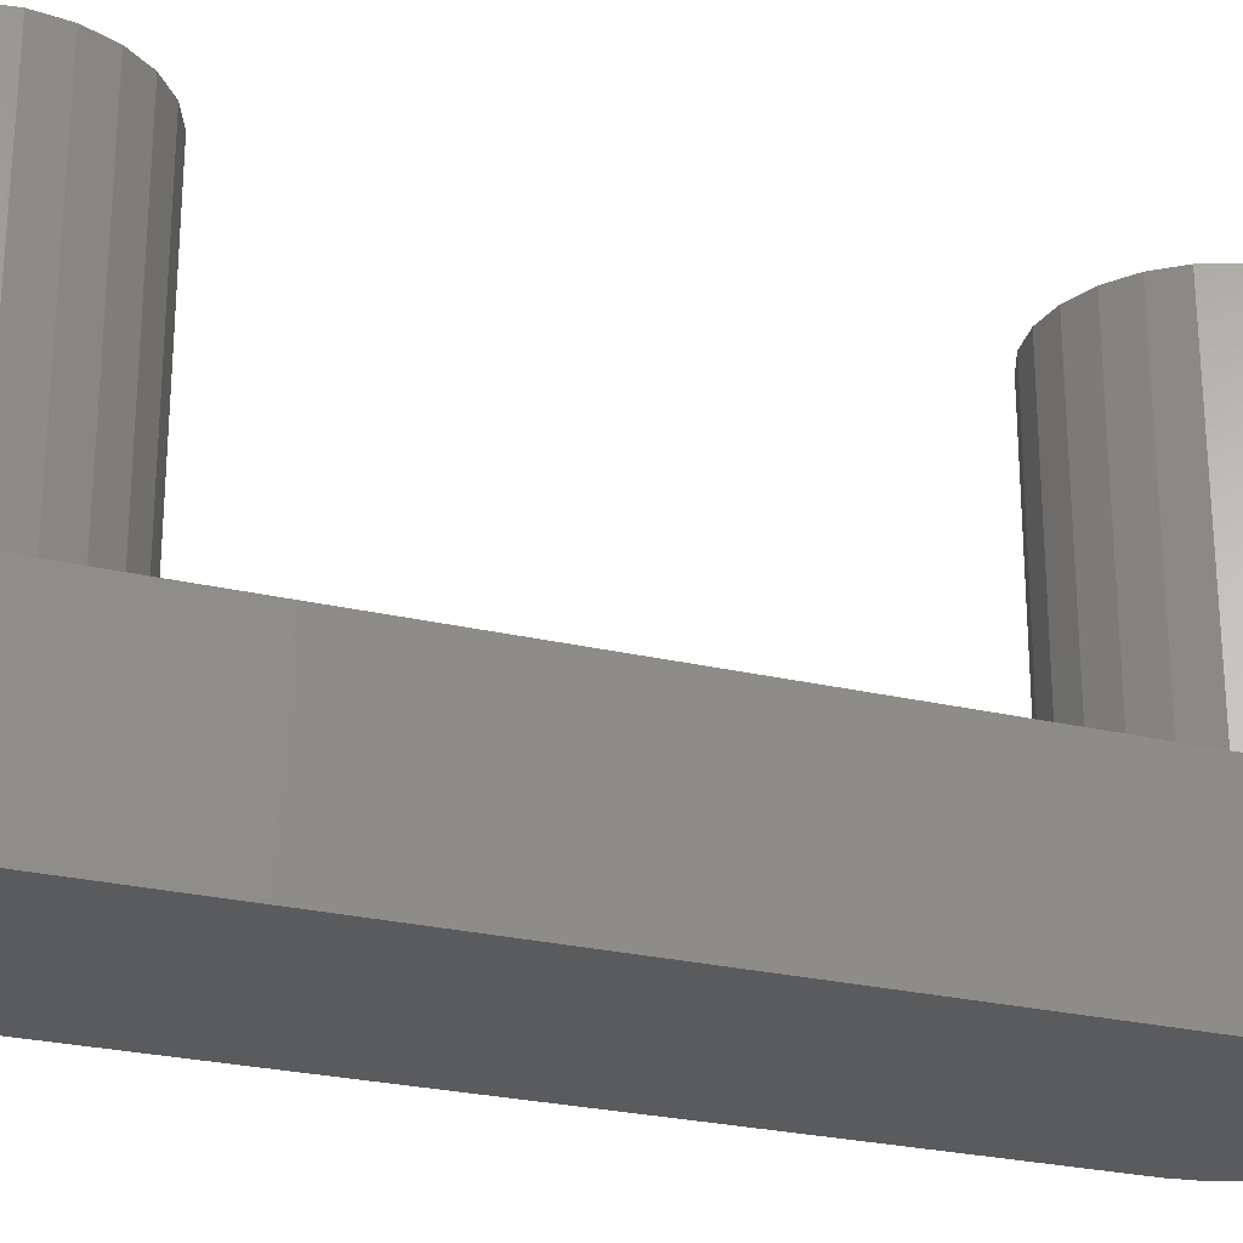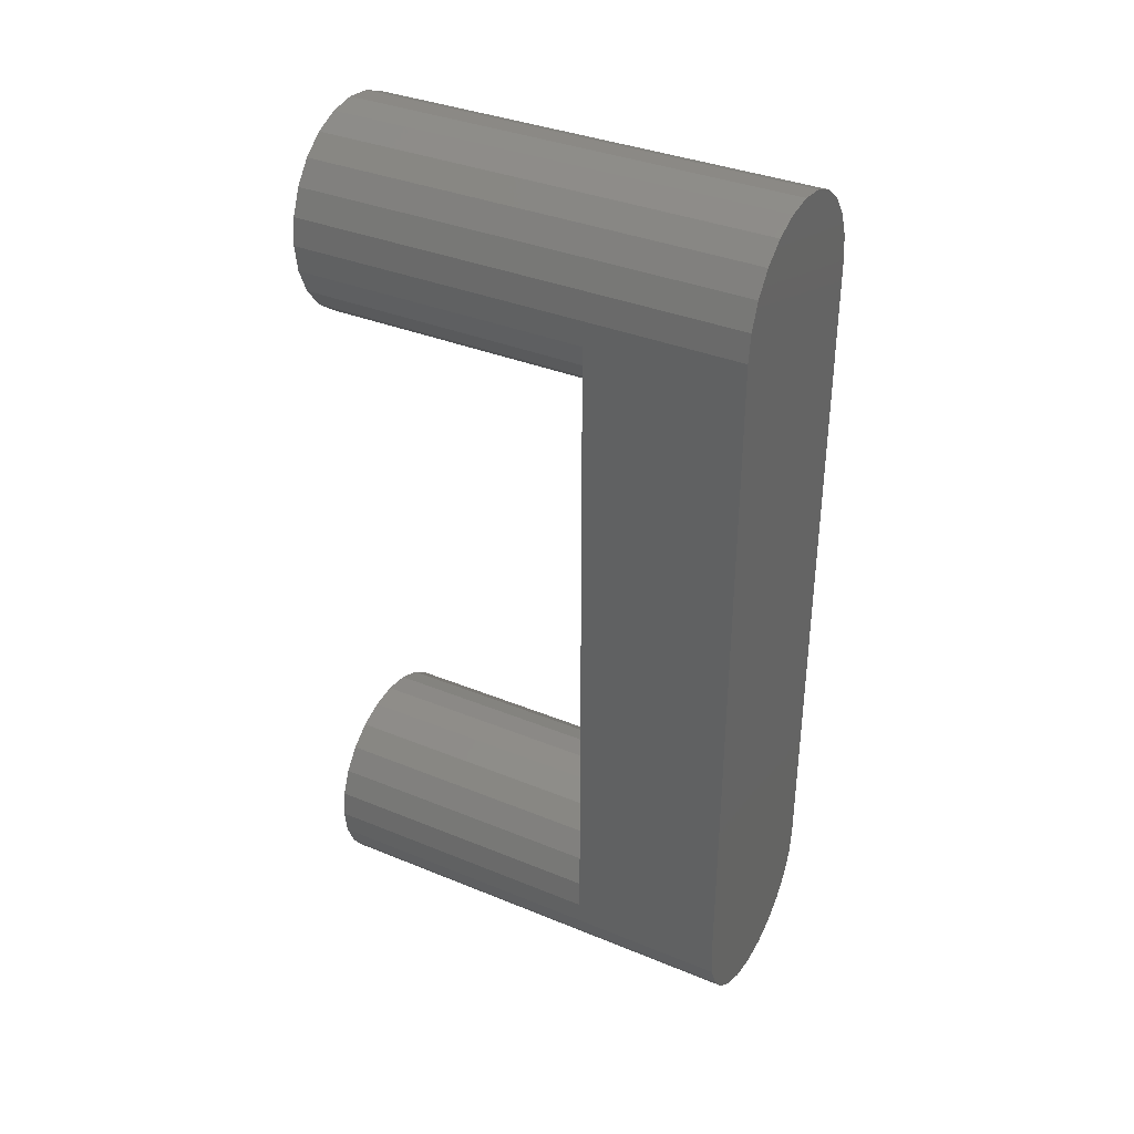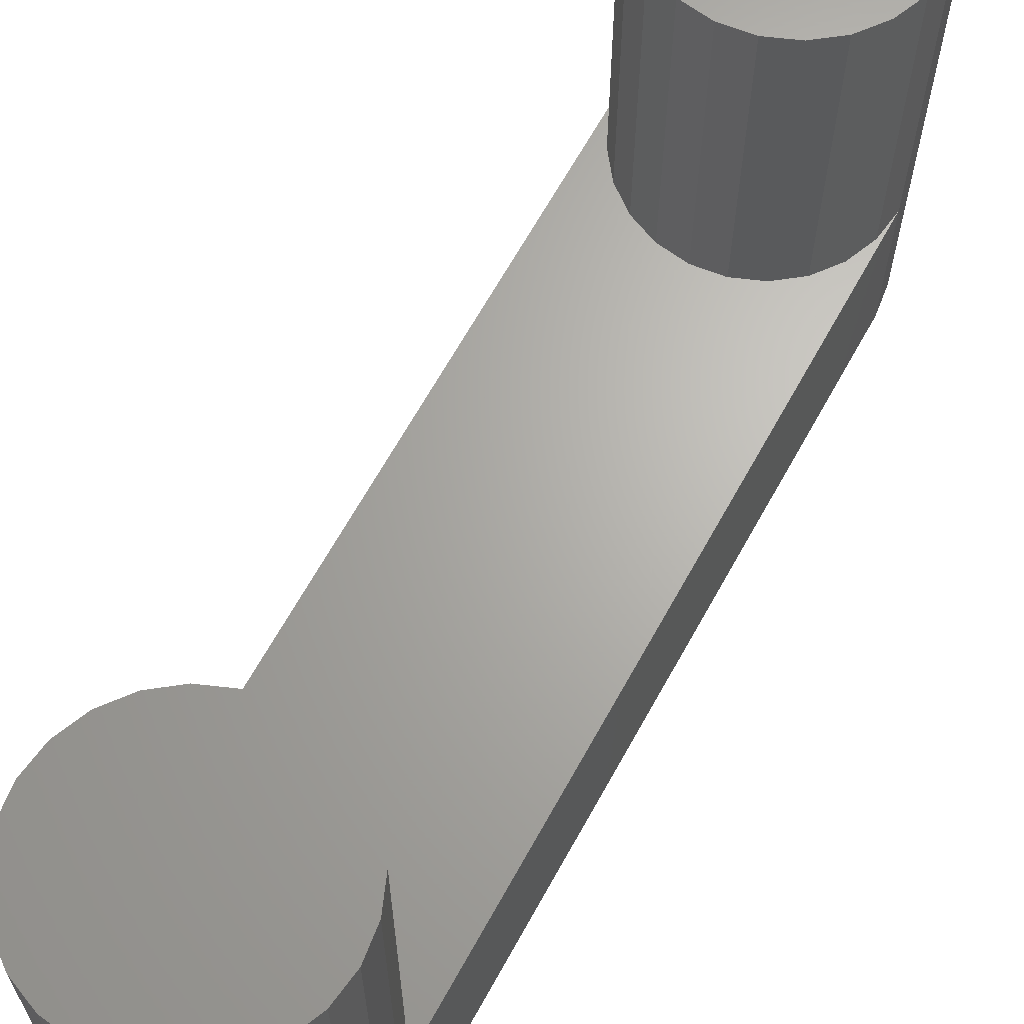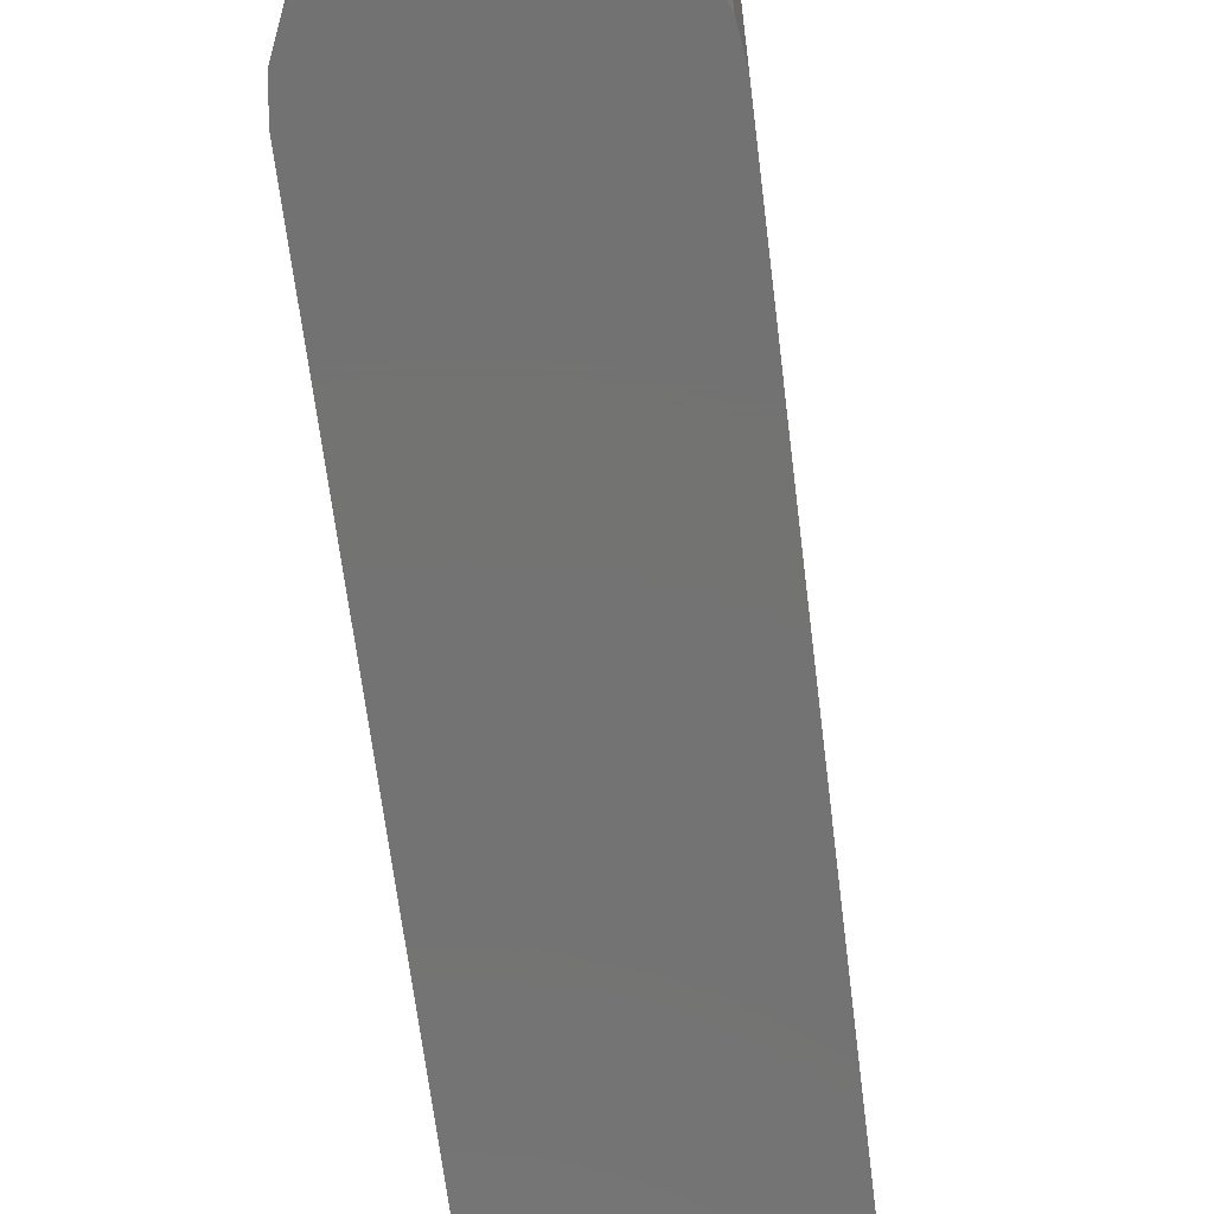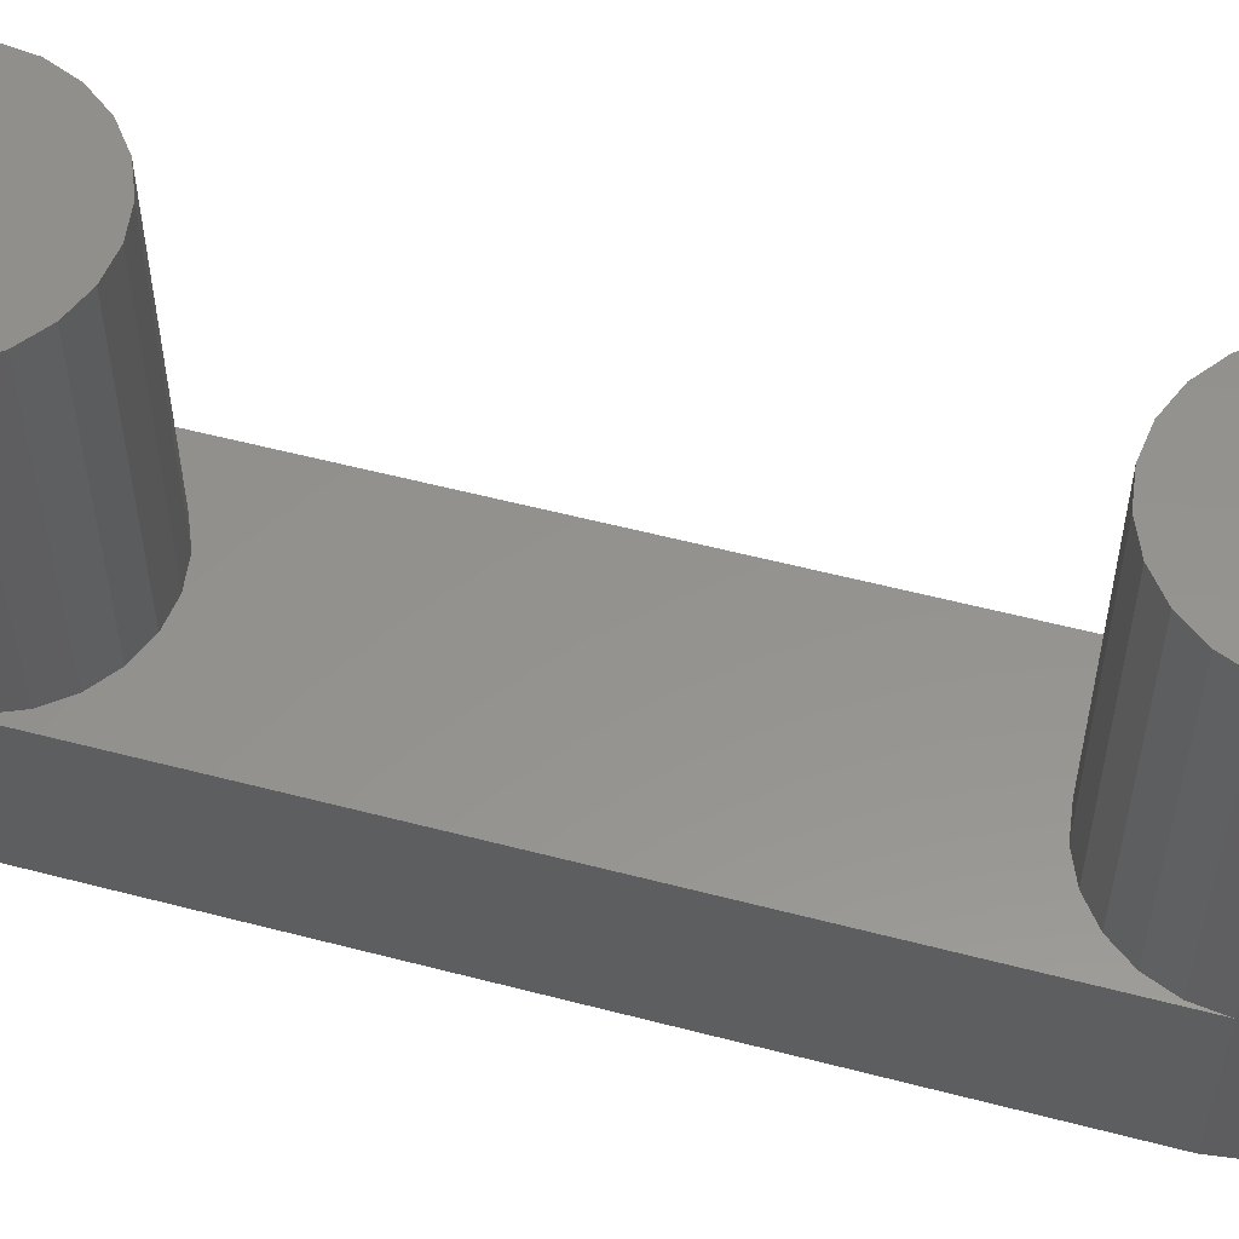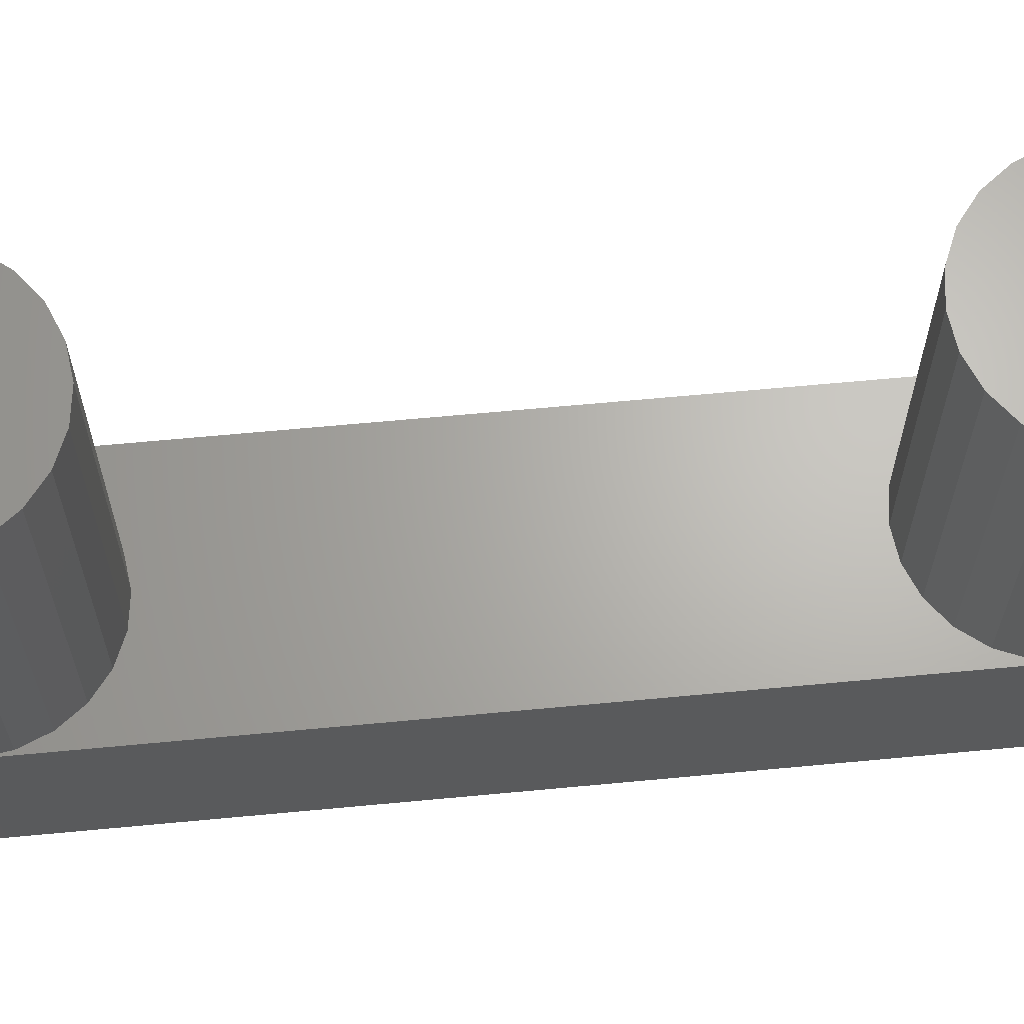
<metadata>
{"format":"stl","ext":"stl","renderer":"f3d","projection":"perspective","resolution":1024,"background":"white","views":[{"elev":-26.2,"azim":69.6,"up":"+Z"},{"elev":35.9,"azim":118.3,"up":"+Y"},{"elev":65.9,"azim":29.0,"up":"+Z"},{"elev":-64.9,"azim":7.0,"up":"+Z"},{"elev":56.3,"azim":105.3,"up":"+Z"},{"elev":65.7,"azim":-95.4,"up":"+Z"}]}
</metadata>
<code>
# stl→obj: 100 verts, 196 faces
v 0.3882 3.551 6.445
v -0.3882 3.551 6.445
v 0 3.5 6.445
v 0.75 3.701 6.445
v -0.75 3.701 6.445
v 1.061 3.939 6.445
v -1.061 3.939 6.445
v 1.299 4.25 6.445
v -1.299 4.25 6.445
v 1.449 4.612 6.445
v -1.449 4.612 6.445
v -1.5 5 6.445
v 1.5 5 6.445
v 1.449 5.388 6.445
v -1.449 5.388 6.445
v -1.299 5.75 6.445
v 1.299 5.75 6.445
v 1.061 6.061 6.445
v -1.061 6.061 6.445
v 0.75 6.299 6.445
v -0.75 6.299 6.445
v 0.3882 6.449 6.445
v -0.3882 6.449 6.445
v 0 6.5 6.445
v 0.3882 -6.449 6.445
v -0.3882 -6.449 6.445
v 0 -6.5 6.445
v 0.75 -6.299 6.445
v -0.75 -6.299 6.445
v 1.061 -6.061 6.445
v -1.061 -6.061 6.445
v 1.299 -5.75 6.445
v -1.299 -5.75 6.445
v 1.449 -5.388 6.445
v -1.449 -5.388 6.445
v 1.5 -5 6.445
v -1.5 -5 6.445
v 1.449 -4.612 6.445
v -1.449 -4.612 6.445
v 1.299 -4.25 6.445
v -1.299 -4.25 6.445
v 1.061 -3.939 6.445
v -1.061 -3.939 6.445
v 0.75 -3.701 6.445
v -0.75 -3.701 6.445
v 0.3882 -3.551 6.445
v -0.3882 -3.551 6.445
v 0 -3.5 6.445
v 1.061 -6.061 2.384e-07
v 0.75 -6.299 2.384e-07
v -1.449 -4.612 2.2
v -1.5 -5 2.2
v -1.449 -5.388 2.384e-07
v -1.5 -5 2.384e-07
v -1.299 -5.75 2.384e-07
v 1.299 -5.75 2.384e-07
v 1.449 -5.388 2.384e-07
v 0.3882 -6.449 2.384e-07
v 0 -6.5 2.384e-07
v -1.061 -3.939 2.2
v -1.299 -4.25 2.2
v 1.299 -4.25 2.2
v 1.061 -3.939 2.2
v 1.5 -5 2.2
v 1.449 -4.612 2.2
v 0.3882 -3.551 2.2
v 0 -3.5 2.2
v -0.75 -3.701 2.2
v -0.75 -6.299 2.384e-07
v -1.061 -6.061 2.384e-07
v -0.3882 -3.551 2.2
v 0.75 -3.701 2.2
v 1.5 -5 2.384e-07
v -0.3882 -6.449 2.384e-07
v 1.061 3.939 2.2
v 0.75 3.701 2.2
v -0.75 3.701 2.2
v -1.061 3.939 2.2
v -1.5 5 2.2
v -1.449 4.612 2.2
v -1.449 5.388 7.153e-07
v -1.5 5 7.153e-07
v -0.75 6.299 7.153e-07
v -0.3882 6.449 7.153e-07
v 0 6.5 7.153e-07
v 0.3882 6.449 7.153e-07
v 0.75 6.299 7.153e-07
v 0 3.5 2.2
v -0.3882 3.551 2.2
v -1.299 4.25 2.2
v 0.3882 3.551 2.2
v -1.299 5.75 7.153e-07
v -1.061 6.061 7.153e-07
v 1.299 4.25 2.2
v 1.449 4.612 2.2
v 1.449 5.388 7.153e-07
v 1.299 5.75 7.153e-07
v 1.061 6.061 7.153e-07
v 1.5 5 2.2
v 1.5 5 7.153e-07
f 1 2 3
f 2 1 4
f 2 4 5
f 5 4 6
f 5 6 7
f 7 6 8
f 7 8 9
f 9 8 10
f 9 10 11
f 11 10 12
f 12 10 13
f 12 13 14
f 12 14 15
f 15 14 16
f 16 14 17
f 16 17 18
f 16 18 19
f 19 18 20
f 19 20 21
f 21 20 22
f 21 22 23
f 23 22 24
f 25 26 27
f 26 25 28
f 26 28 29
f 29 28 30
f 29 30 31
f 31 30 32
f 31 32 33
f 33 32 34
f 33 34 35
f 35 34 36
f 35 36 37
f 37 36 38
f 37 38 39
f 39 38 40
f 39 40 41
f 41 40 42
f 41 42 43
f 43 42 44
f 43 44 45
f 45 44 46
f 45 46 47
f 47 46 48
f 49 28 50
f 28 49 30
f 51 37 39
f 37 51 52
f 52 35 37
f 35 52 53
f 53 52 54
f 53 33 35
f 33 53 55
f 56 34 32
f 34 56 57
f 58 27 59
f 27 58 25
f 60 41 43
f 41 60 61
f 62 42 40
f 42 62 63
f 64 38 36
f 38 64 65
f 48 66 67
f 66 48 46
f 43 68 60
f 68 43 45
f 50 25 58
f 25 50 28
f 69 31 70
f 31 69 29
f 55 31 33
f 31 55 70
f 47 67 71
f 67 47 48
f 45 71 68
f 71 45 47
f 46 72 66
f 72 46 44
f 44 63 72
f 63 44 42
f 57 36 34
f 36 57 64
f 64 57 73
f 49 32 30
f 32 49 56
f 59 26 74
f 26 59 27
f 74 29 69
f 29 74 26
f 65 40 38
f 40 65 62
f 61 39 41
f 39 61 51
f 75 4 76
f 4 75 6
f 77 7 78
f 7 77 5
f 79 11 12
f 11 79 80
f 81 12 15
f 12 81 79
f 79 81 82
f 23 83 21
f 83 23 84
f 24 84 23
f 84 24 85
f 22 85 24
f 85 22 86
f 20 86 22
f 86 20 87
f 88 2 89
f 2 88 3
f 90 7 9
f 7 90 78
f 80 9 11
f 9 80 90
f 76 1 91
f 1 76 4
f 91 3 88
f 3 91 1
f 92 15 16
f 15 92 81
f 93 16 19
f 16 93 92
f 21 93 19
f 93 21 83
f 89 5 77
f 5 89 2
f 94 10 8
f 10 94 95
f 75 8 6
f 8 75 94
f 96 17 14
f 17 96 97
f 18 87 20
f 87 18 98
f 95 13 10
f 13 95 99
f 99 14 13
f 14 99 96
f 96 99 100
f 97 18 17
f 18 97 98
f 82 52 79
f 52 82 54
f 64 100 99
f 100 64 73
f 99 65 64
f 65 99 62
f 62 99 63
f 63 99 72
f 72 99 66
f 66 99 95
f 66 95 67
f 67 95 94
f 67 94 75
f 67 75 76
f 67 76 91
f 67 91 88
f 51 79 52
f 79 51 61
f 79 61 60
f 79 60 68
f 79 68 71
f 79 71 80
f 80 71 67
f 80 67 90
f 90 67 78
f 78 67 77
f 77 67 89
f 89 67 88
f 74 58 59
f 58 74 69
f 58 69 50
f 50 69 70
f 50 70 49
f 49 70 55
f 49 55 56
f 56 55 53
f 56 53 57
f 57 53 54
f 57 54 73
f 73 54 82
f 73 82 100
f 100 82 81
f 100 81 96
f 96 81 92
f 96 92 97
f 97 92 93
f 97 93 98
f 98 93 83
f 98 83 87
f 87 83 84
f 87 84 86
f 86 84 85

</code>
